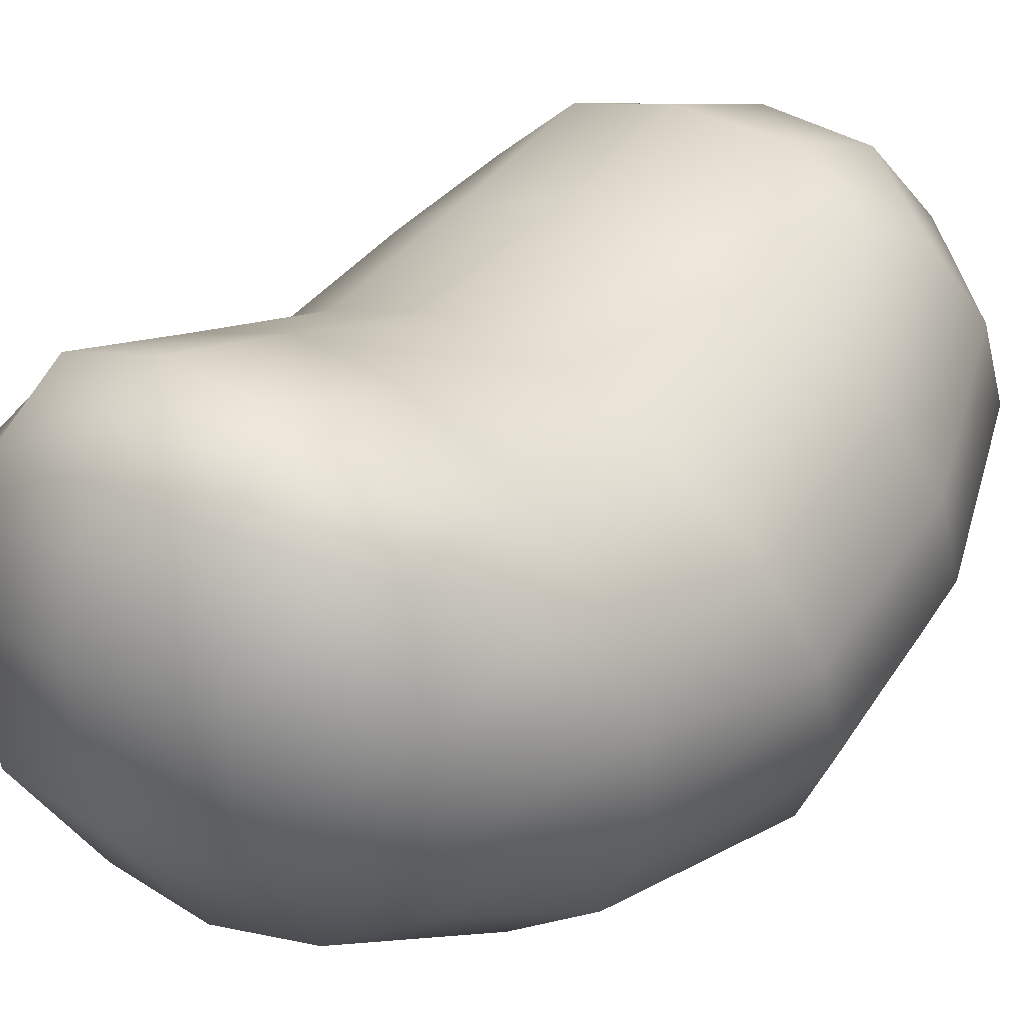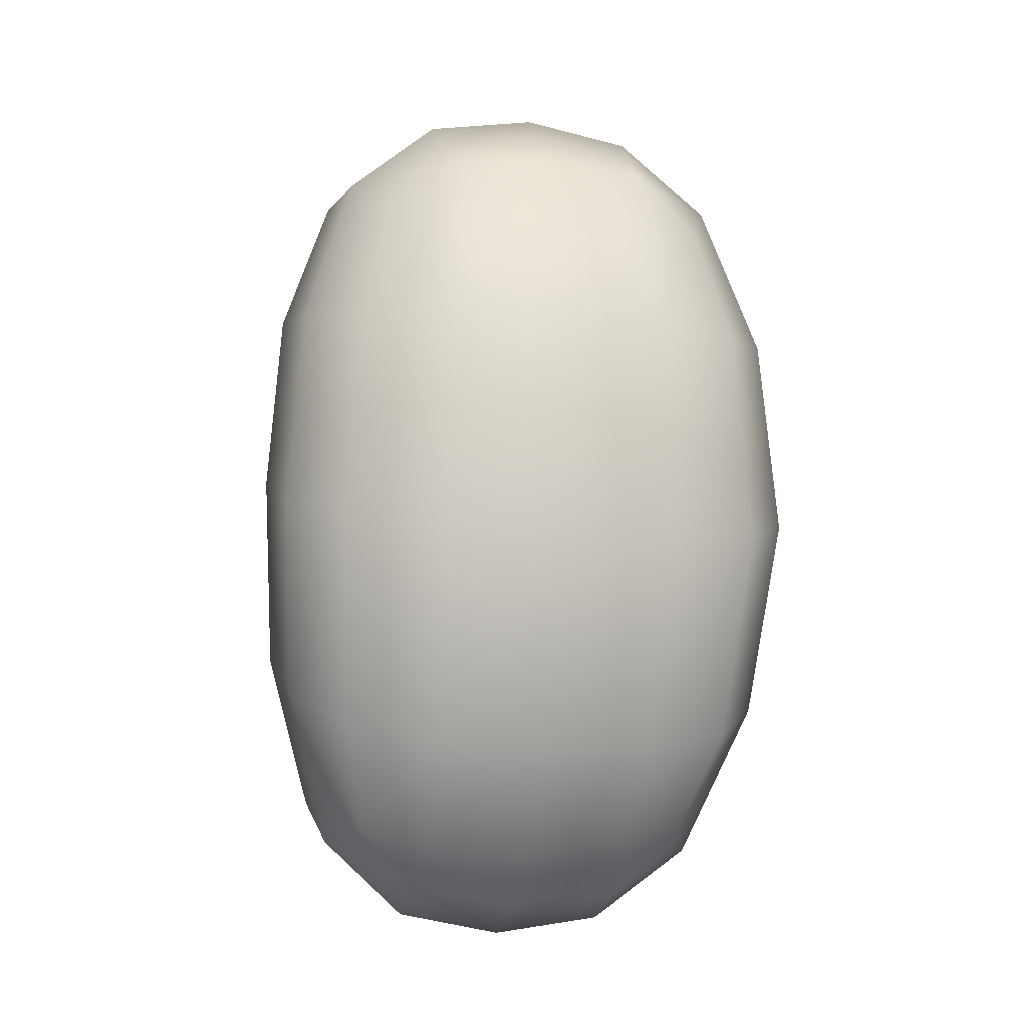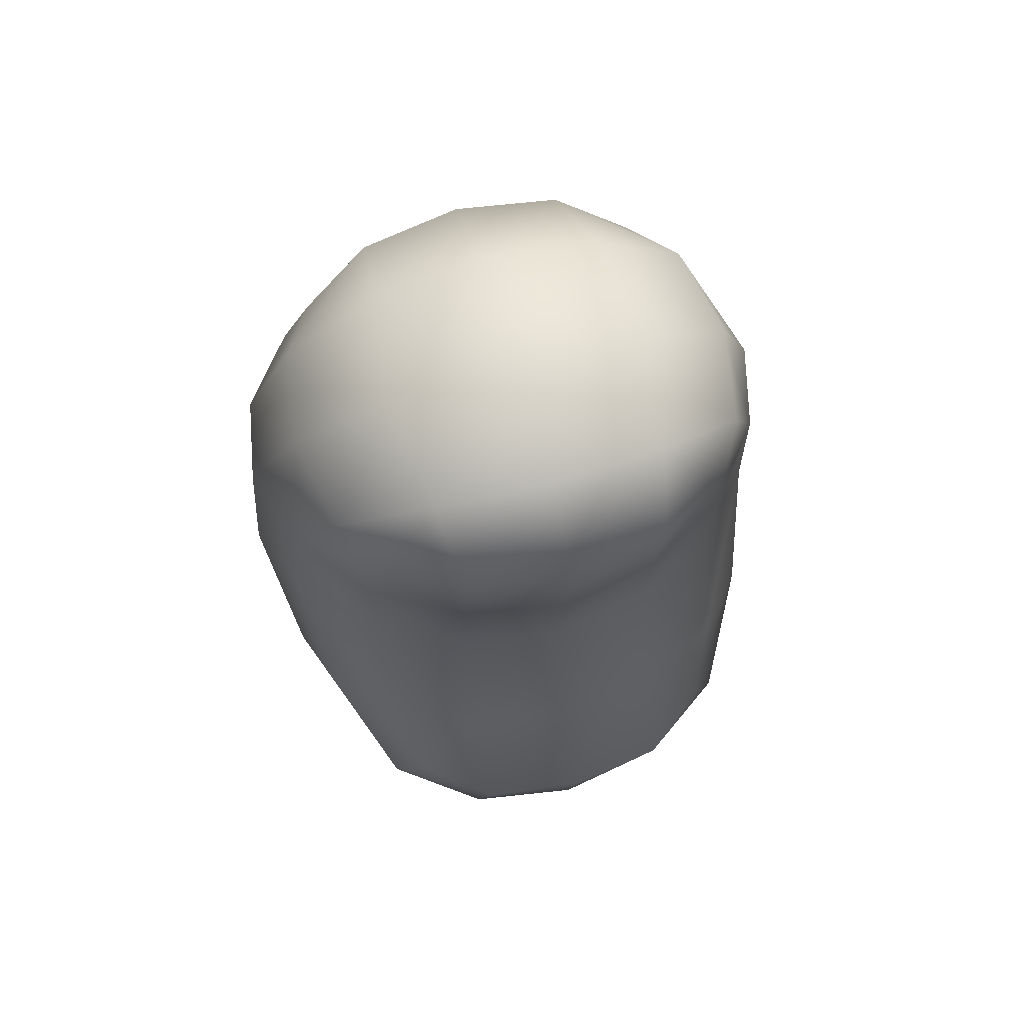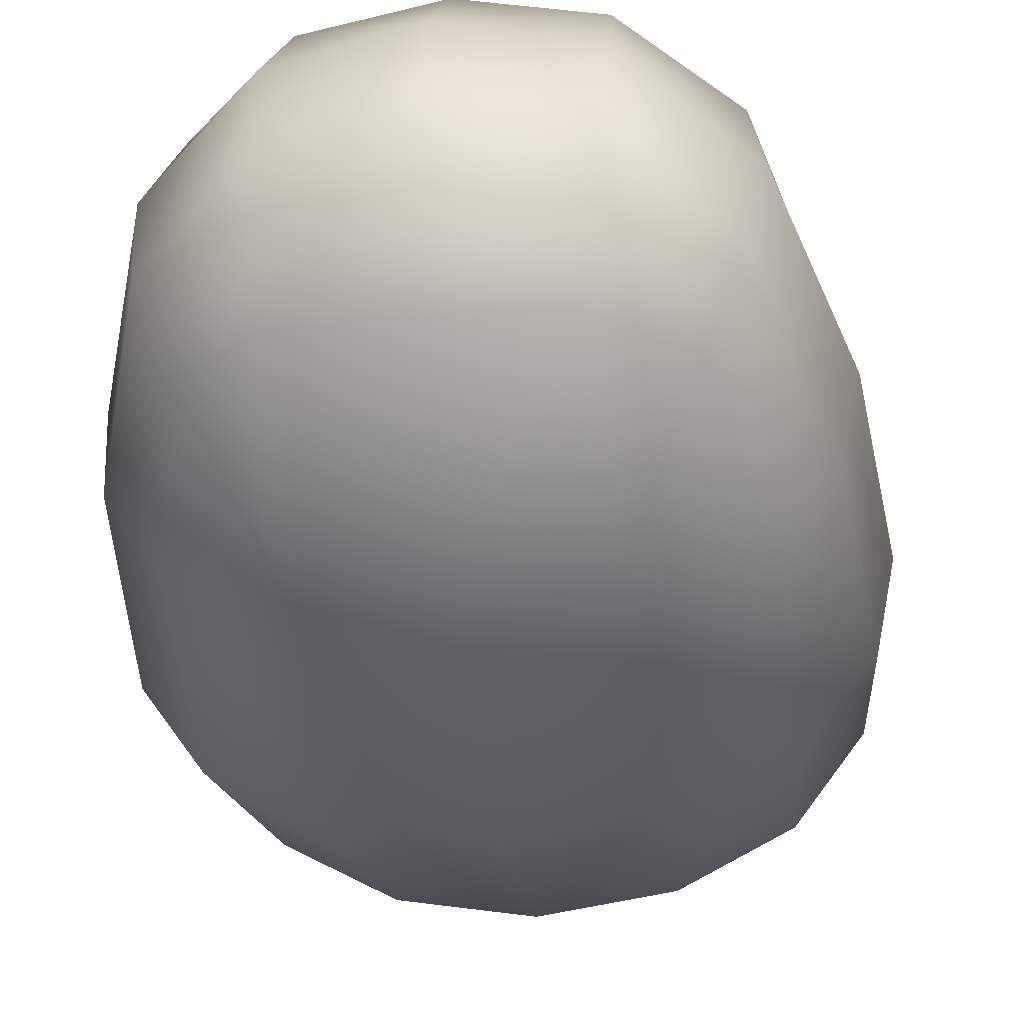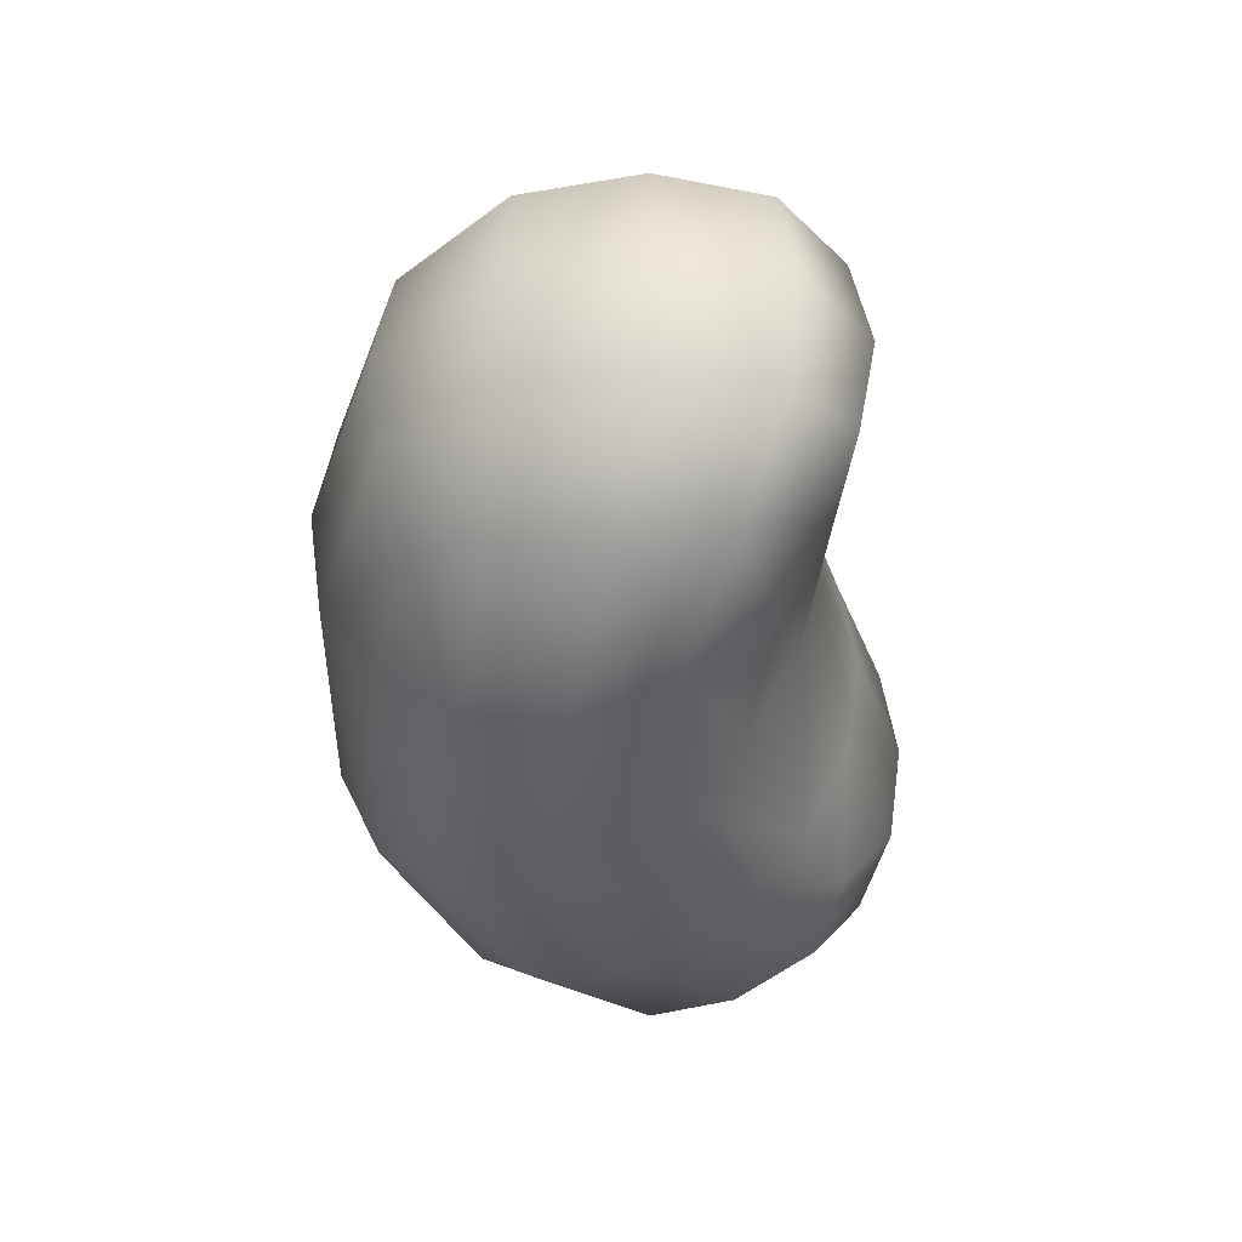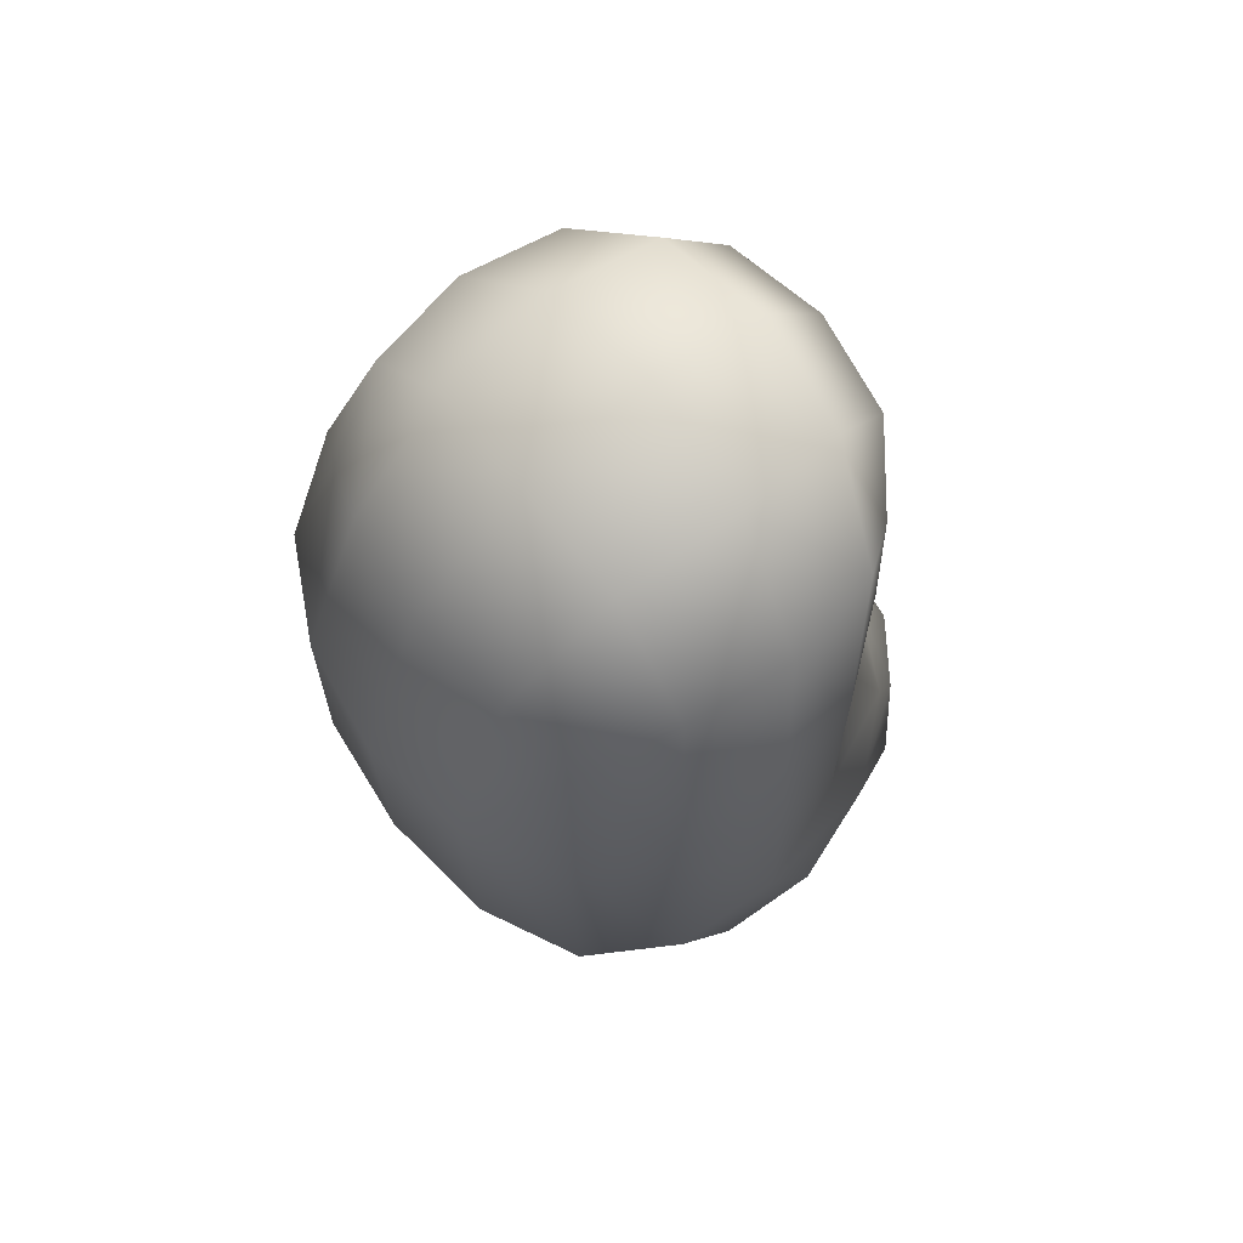
<metadata>
{"format":"obj","ext":"obj","renderer":"f3d","projection":"perspective","resolution":1024,"background":"white","views":[{"elev":20.0,"azim":-141.3,"up":"+Z"},{"elev":-15.5,"azim":168.4,"up":"+Y"},{"elev":69.3,"azim":-15.8,"up":"+Y"},{"elev":-21.0,"azim":7.6,"up":"+Z"},{"elev":50.0,"azim":-89.5,"up":"+Y"},{"elev":68.7,"azim":-128.3,"up":"+Y"}]}
</metadata>
<code>
g default
v -0.5096 -0.5833 0.6376
v 0.5096 -0.5833 0.6376
v -0.5081 0.9908 0.4215
v 0.5081 0.9908 0.4215
v -0.5286 0.8768 -0.5565
v 0.5286 0.8768 -0.5565
v -0.5301 -1.146 -0.1641
v 0.5301 -1.146 -0.1641
v -0.676 1.083 -0.0279
v 0.676 1.083 -0.0279
v 0.662 -0.9993 0.3222
v -0.662 -0.9993 0.3222
v -0.5893 0.2263 0.3185
v 0.5893 0.2263 0.3185
v 0.8768 0.005068 -0.1837
v 0.6584 -0.2386 -0.7008
v -0.6584 -0.2386 -0.7008
v -0.8768 0.005068 -0.1837
v 0 -0.6189 0.8303
v 0 -1.28 0.5486
v 0 -1.36 -0.1393
v -0 -0.2848 -0.8767
v 0 1.043 -0.6781
v -0 1.433 0.06383
v 0 1.117 0.6223
v -0 0.2664 0.5175
v 0 -0.9942 0.7669
v 0.6141 -0.8053 0.5554
v 0.3096 -0.6321 0.7881
v -0.7863 0.1323 0.08998
v -0.5691 0.7118 0.3672
v -0.6195 1.087 0.2688
v 0 -0.1907 0.6744
v 0.5731 -0.2686 0.4994
v 0.8259 -0.5578 0.03598
v 0.6191 -0.8455 -0.4393
v 0 -0.9294 -0.5696
v -0.6218 -1.162 0.06737
v -0.8259 -0.5578 0.03598
v -0.6191 -0.8455 -0.4393
v -0.6141 -0.8053 0.5554
v -0.5731 -0.2686 0.4994
v -0.3644 -1.223 0.4925
v -0.3096 -0.6321 0.7881
v -0.3173 -1.325 -0.138
v -0.3602 -0.2804 -0.8349
v -0.3133 1.03 -0.6325
v -0.3737 1.353 0.04255
v -0.3056 1.103 0.5684
v -0.3142 0.2627 0.4649
v 0 0.7283 0.5781
v 0.3142 0.2627 0.4649
v 0.5691 0.7118 0.3672
v 0.3056 1.103 0.5684
v 0 1.353 -0.3312
v 0.3737 1.353 0.04255
v 0.6272 1.05 -0.3328
v 0.3133 1.03 -0.6325
v -0 0.4351 -0.8864
v 0.6151 0.4552 -0.6851
v 0.3602 -0.2804 -0.8349
v 0 -1.44 0.24
v 0.3173 -1.325 -0.138
v 0.6218 -1.162 0.06737
v 0.3644 -1.223 0.4925
v 0.8353 0.5926 -0.1541
v 0.8324 -0.131 -0.4655
v -0.8324 -0.131 -0.4655
v -0.8353 0.5926 -0.1541
v -0.6272 1.05 -0.3328
v -0.6151 0.4552 -0.6851
v 0 1.353 0.4163
v 0.6195 1.087 0.2688
v 0.7863 0.1323 0.08998
v 0.3043 0.7283 0.5218
v 0.3447 1.3 -0.3163
v 0.335 0.4351 -0.8349
v 0.3411 -1.384 0.208
v 0.7853 0.5157 -0.4418
v -0.7853 0.5157 -0.4418
v 0.3447 1.3 0.3731
v 0.7546 0.6623 0.1287
v 0.3411 -0.9716 0.7142
v -0.7546 0.6623 0.1287
v 0.3083 -0.2057 0.6293
v 0.751 -0.3971 0.2897
v 0.7817 -0.7174 -0.2265
v 0.339 -0.9117 -0.5441
v -0.7817 -0.7174 -0.2265
v -0.751 -0.3971 0.2897
v -0.3411 -0.9716 0.7142
v -0.3411 -1.384 0.208
v -0.339 -0.9117 -0.5441
v -0.335 0.4351 -0.8349
v -0.3447 1.3 -0.3163
v -0.3447 1.3 0.3731
v -0.3043 0.7283 0.5218
v -0.3083 -0.2057 0.6293
g jelly_bean
f 25 51 54
f 54 51 75
f 51 26 75
f 75 26 52
f 75 52 53
f 53 52 14
f 54 75 4
f 4 75 53
f 23 55 58
f 58 55 76
f 24 56 55
f 55 56 76
f 56 10 76
f 76 10 57
f 76 57 58
f 58 57 6
f 59 77 22
f 22 77 61
f 59 23 77
f 77 23 58
f 58 6 77
f 77 6 60
f 61 77 16
f 16 77 60
f 62 78 20
f 20 78 65
f 62 21 78
f 78 21 63
f 78 63 64
f 64 63 8
f 78 64 65
f 65 64 11
f 10 66 57
f 57 66 79
f 66 15 79
f 79 15 67
f 79 67 60
f 60 67 16
f 57 79 6
f 6 79 60
f 17 68 71
f 71 68 80
f 68 18 80
f 80 18 69
f 80 69 70
f 70 69 9
f 71 80 5
f 5 80 70
f 72 81 24
f 24 81 56
f 25 54 72
f 72 54 81
f 54 4 81
f 81 4 73
f 81 73 56
f 56 73 10
f 74 82 14
f 14 82 53
f 15 66 74
f 74 66 82
f 66 10 82
f 82 10 73
f 82 73 53
f 53 73 4
f 19 27 29
f 29 27 83
f 27 20 83
f 83 20 65
f 83 65 28
f 28 65 11
f 83 28 29
f 29 28 2
f 69 84 9
f 9 84 32
f 18 30 69
f 69 30 84
f 30 13 84
f 84 13 31
f 84 31 32
f 32 31 3
f 33 85 26
f 26 85 52
f 19 29 33
f 33 29 85
f 29 2 85
f 85 2 34
f 85 34 52
f 52 34 14
f 28 86 2
f 2 86 34
f 28 11 86
f 86 11 35
f 35 15 86
f 86 15 74
f 86 74 34
f 34 74 14
f 67 87 16
f 16 87 36
f 15 35 67
f 67 35 87
f 35 11 87
f 87 11 64
f 36 87 8
f 8 87 64
f 21 37 63
f 63 37 88
f 37 22 88
f 88 22 61
f 88 61 36
f 36 61 16
f 63 88 8
f 8 88 36
f 38 89 7
f 7 89 40
f 38 12 89
f 89 12 39
f 89 39 68
f 68 39 18
f 40 89 17
f 17 89 68
f 13 30 42
f 42 30 90
f 30 18 90
f 90 18 39
f 39 12 90
f 90 12 41
f 42 90 1
f 1 90 41
f 12 43 41
f 41 43 91
f 43 20 91
f 91 20 27
f 91 27 44
f 44 27 19
f 91 44 41
f 41 44 1
f 7 45 38
f 38 45 92
f 45 21 92
f 92 21 62
f 62 20 92
f 92 20 43
f 92 43 38
f 38 43 12
f 17 46 40
f 40 46 93
f 46 22 93
f 93 22 37
f 93 37 45
f 45 37 21
f 40 93 7
f 7 93 45
f 47 94 5
f 5 94 71
f 47 23 94
f 94 23 59
f 59 22 94
f 94 22 46
f 71 94 17
f 17 94 46
f 48 95 9
f 9 95 70
f 24 55 48
f 48 55 95
f 95 55 47
f 47 55 23
f 95 47 70
f 70 47 5
f 49 96 3
f 3 96 32
f 25 72 49
f 49 72 96
f 72 24 96
f 96 24 48
f 96 48 32
f 32 48 9
f 13 50 31
f 31 50 97
f 50 26 97
f 97 26 51
f 97 51 49
f 49 51 25
f 31 97 3
f 3 97 49
f 44 98 1
f 1 98 42
f 19 33 44
f 44 33 98
f 33 26 98
f 98 26 50
f 98 50 42
f 42 50 13

</code>
